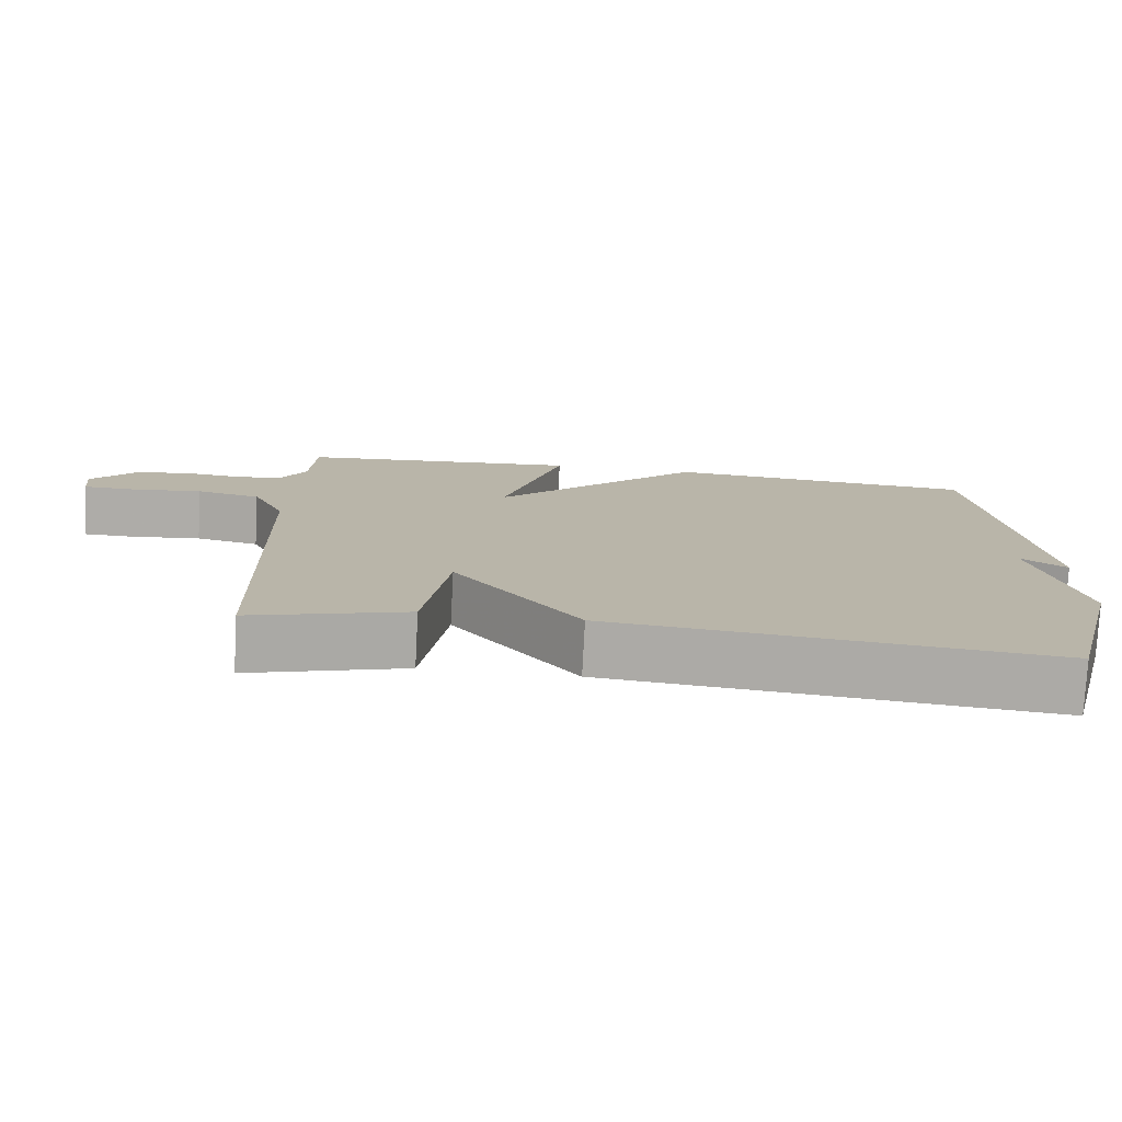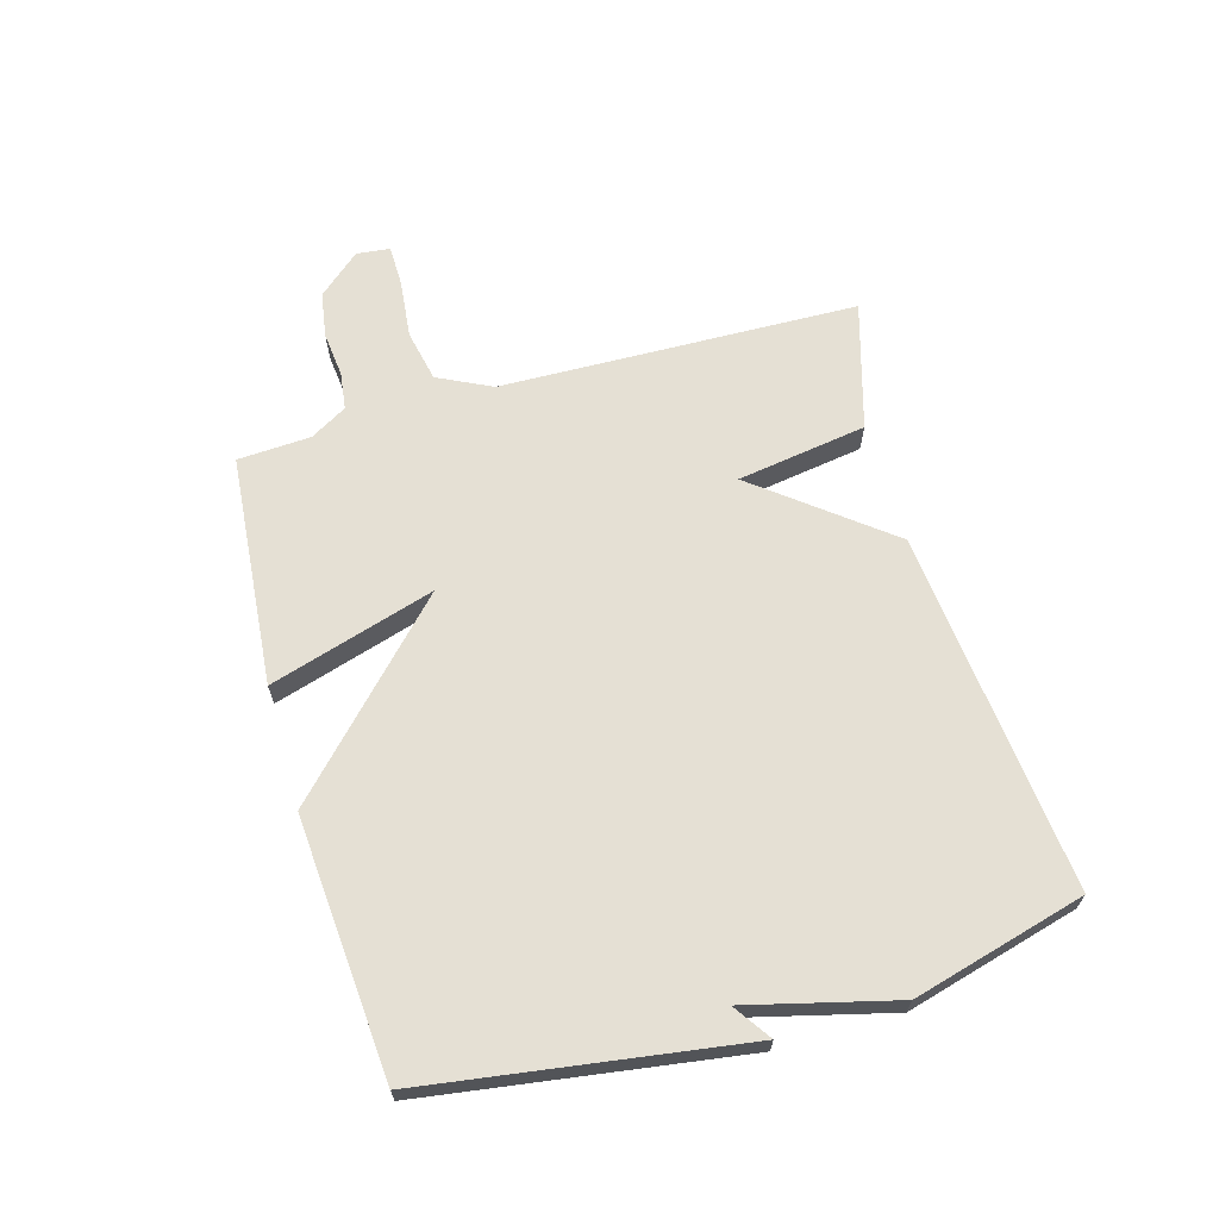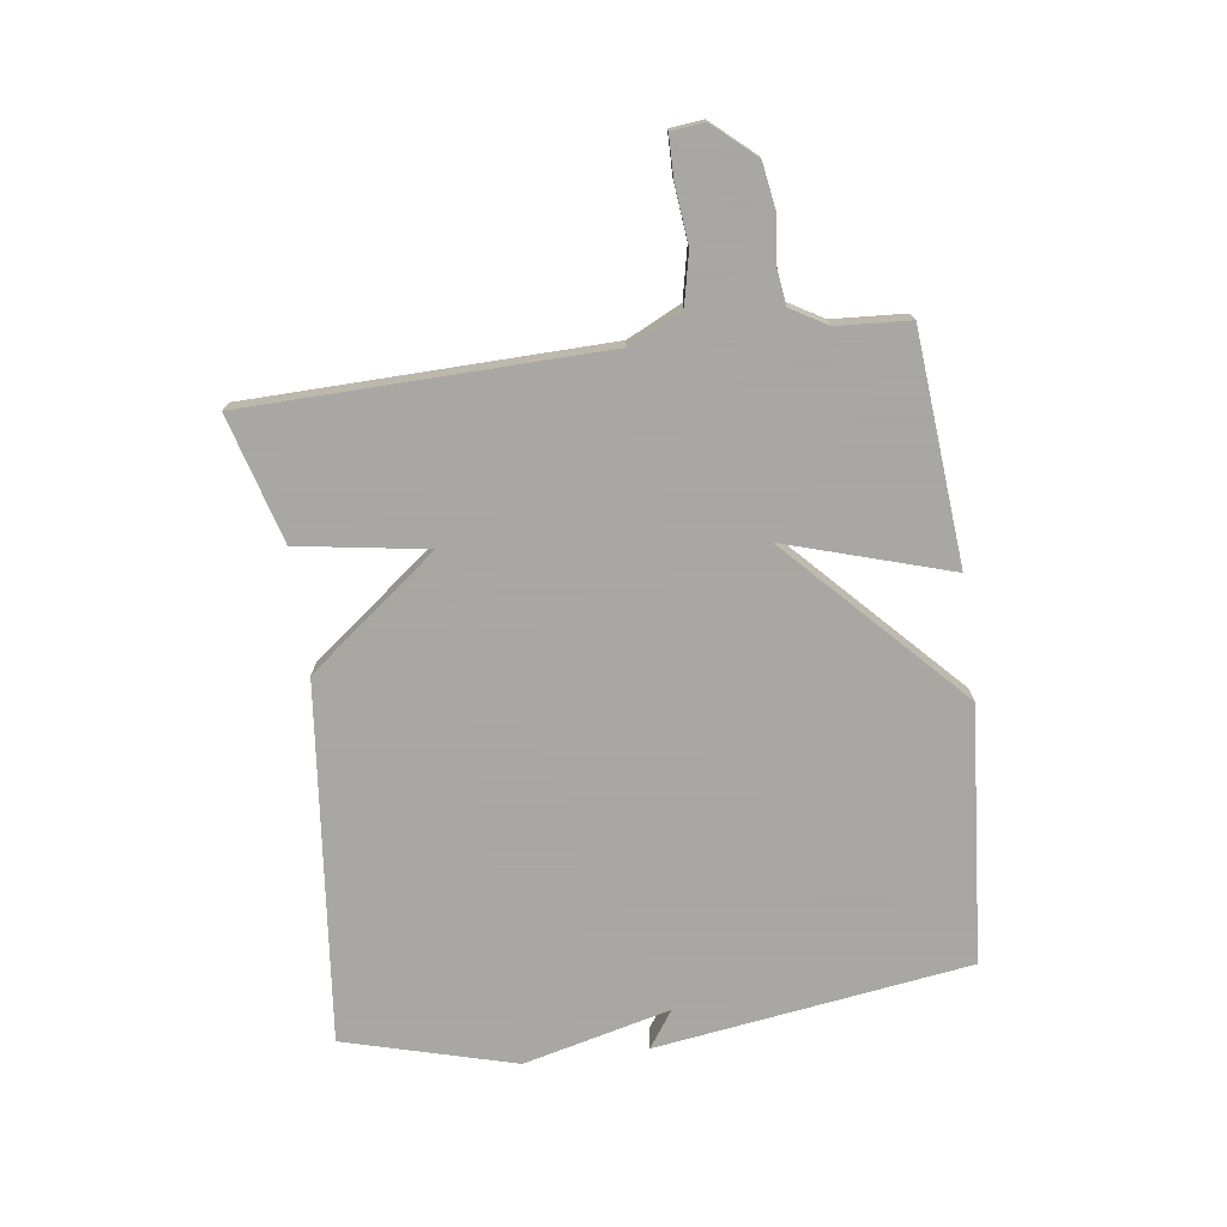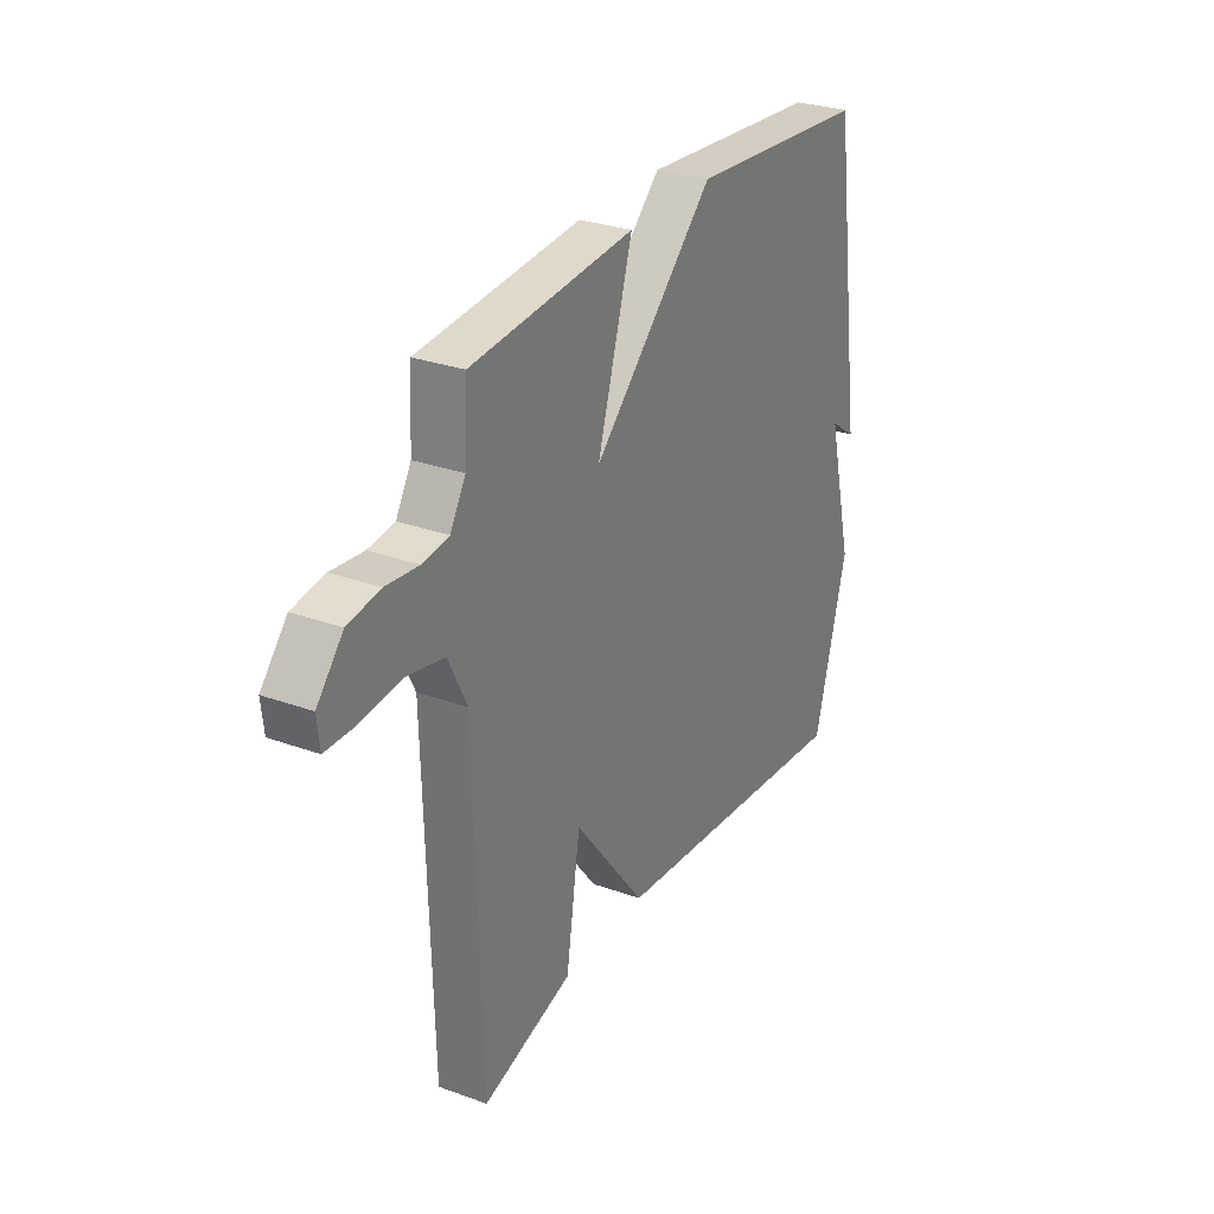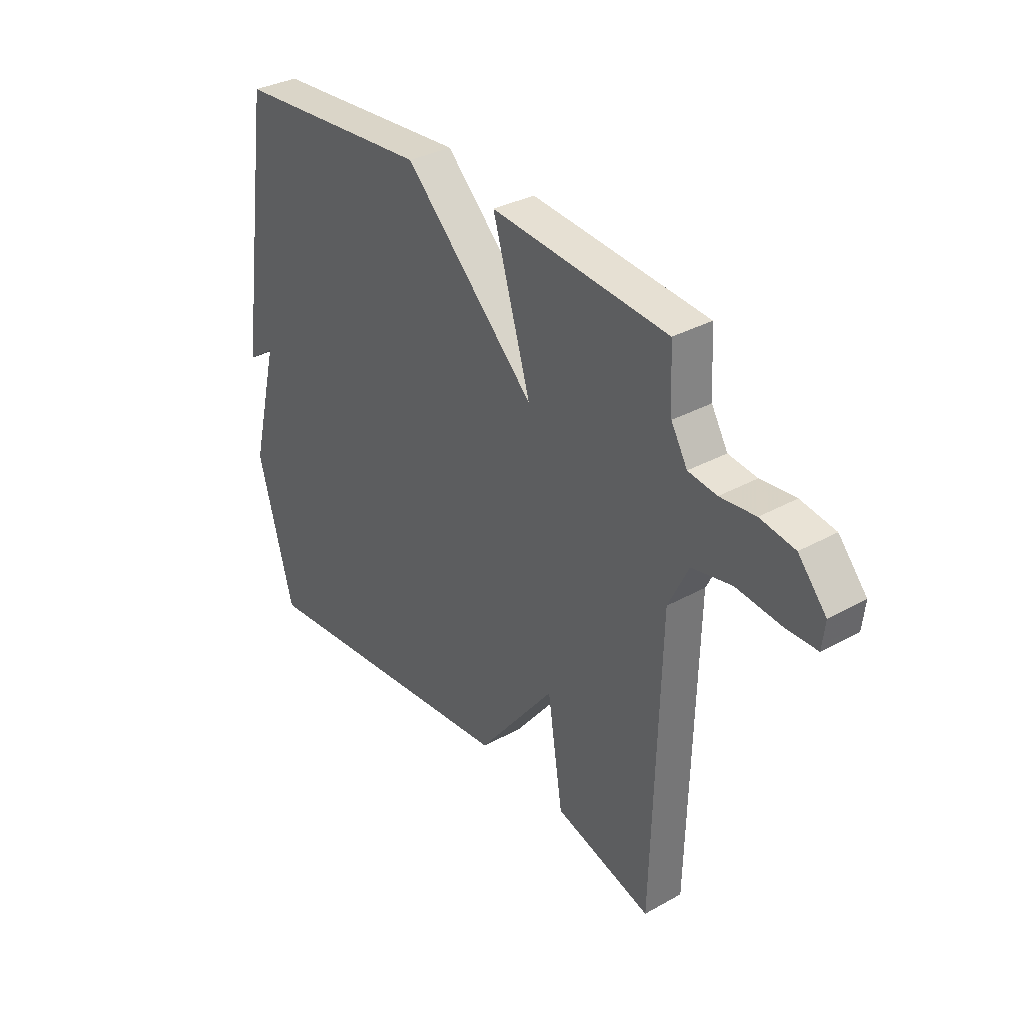
<metadata>
{"format":"obj","ext":"obj","renderer":"f3d","projection":"perspective","resolution":1024,"background":"white","views":[{"elev":-76.9,"azim":-3.0,"up":"+Z"},{"elev":65.7,"azim":74.1,"up":"+Y"},{"elev":-74.4,"azim":-82.5,"up":"+Y"},{"elev":28.8,"azim":-61.6,"up":"+Z"},{"elev":33.6,"azim":-127.1,"up":"+Z"}]}
</metadata>
<code>
v -0.5 0.07 0.5
v -0.122 0.07 0.533
v -0.204 0.07 0.262
v 0.078 0.07 0.533
v 0.5 0.07 0.5
v 0.576 0.07 -0.018
v 0.515 0.07 0.024
v 0.576 0.07 -0.218
v 0.5 0.07 -0.5
v -0.091 0.07 -0.44
v -0.258 0.07 -0.227
v -0.291 0.07 -0.44
v -0.5 0.07 -0.5
v -0.515 0.07 0.087
v -0.558 0.07 0.175
v -0.643 0.07 0.193
v -0.738 0.07 0.183
v -0.806 0.07 0.184
v -0.812 0.07 0.239
v -0.752 0.07 0.308
v -0.678 0.07 0.32
v -0.603 0.07 0.312
v -0.542 0.07 0.32
v -0.507 0.07 0.38
v -0.5 0 0.5
v -0.122 0 0.533
v -0.204 0 0.262
v 0.078 0 0.533
v 0.5 0 0.5
v 0.576 0 -0.018
v 0.515 0 0.024
v 0.576 0 -0.218
v 0.5 0 -0.5
v -0.091 0 -0.44
v -0.258 0 -0.227
v -0.291 0 -0.44
v -0.5 0 -0.5
v -0.515 0 0.087
v -0.558 0 0.175
v -0.643 0 0.193
v -0.738 0 0.183
v -0.806 0 0.184
v -0.812 0 0.239
v -0.752 0 0.308
v -0.678 0 0.32
v -0.603 0 0.312
v -0.542 0 0.32
v -0.507 0 0.38
f 20 21 22
f 19 20 22
f 18 19 22
f 17 18 22
f 16 17 22
f 15 16 22 23
f 14 15 23 24
f 14 24 1
f 13 14 1
f 12 13 1
f 11 12 1
f 9 10 11
f 8 9 11
f 7 8 11
f 5 6 7
f 5 7 11
f 4 5 11
f 3 4 11
f 1 2 3
f 1 3 11
f 46 45 44
f 46 44 43
f 46 43 42
f 46 42 41
f 46 41 40
f 47 46 40 39
f 48 47 39 38
f 25 48 38
f 25 38 37
f 25 37 36
f 25 36 35
f 35 34 33
f 35 33 32
f 35 32 31
f 31 30 29
f 35 31 29
f 35 29 28
f 35 28 27
f 27 26 25
f 35 27 25
f 1 25 26 2
f 2 26 27 3
f 3 27 28 4
f 4 28 29 5
f 5 29 30 6
f 6 30 31 7
f 7 31 32 8
f 8 32 33 9
f 9 33 34 10
f 10 34 35 11
f 11 35 36 12
f 12 36 37 13
f 13 37 38 14
f 14 38 39 15
f 15 39 40 16
f 16 40 41 17
f 17 41 42 18
f 18 42 43 19
f 19 43 44 20
f 20 44 45 21
f 21 45 46 22
f 22 46 47 23
f 23 47 48 24
f 24 48 25 1

</code>
